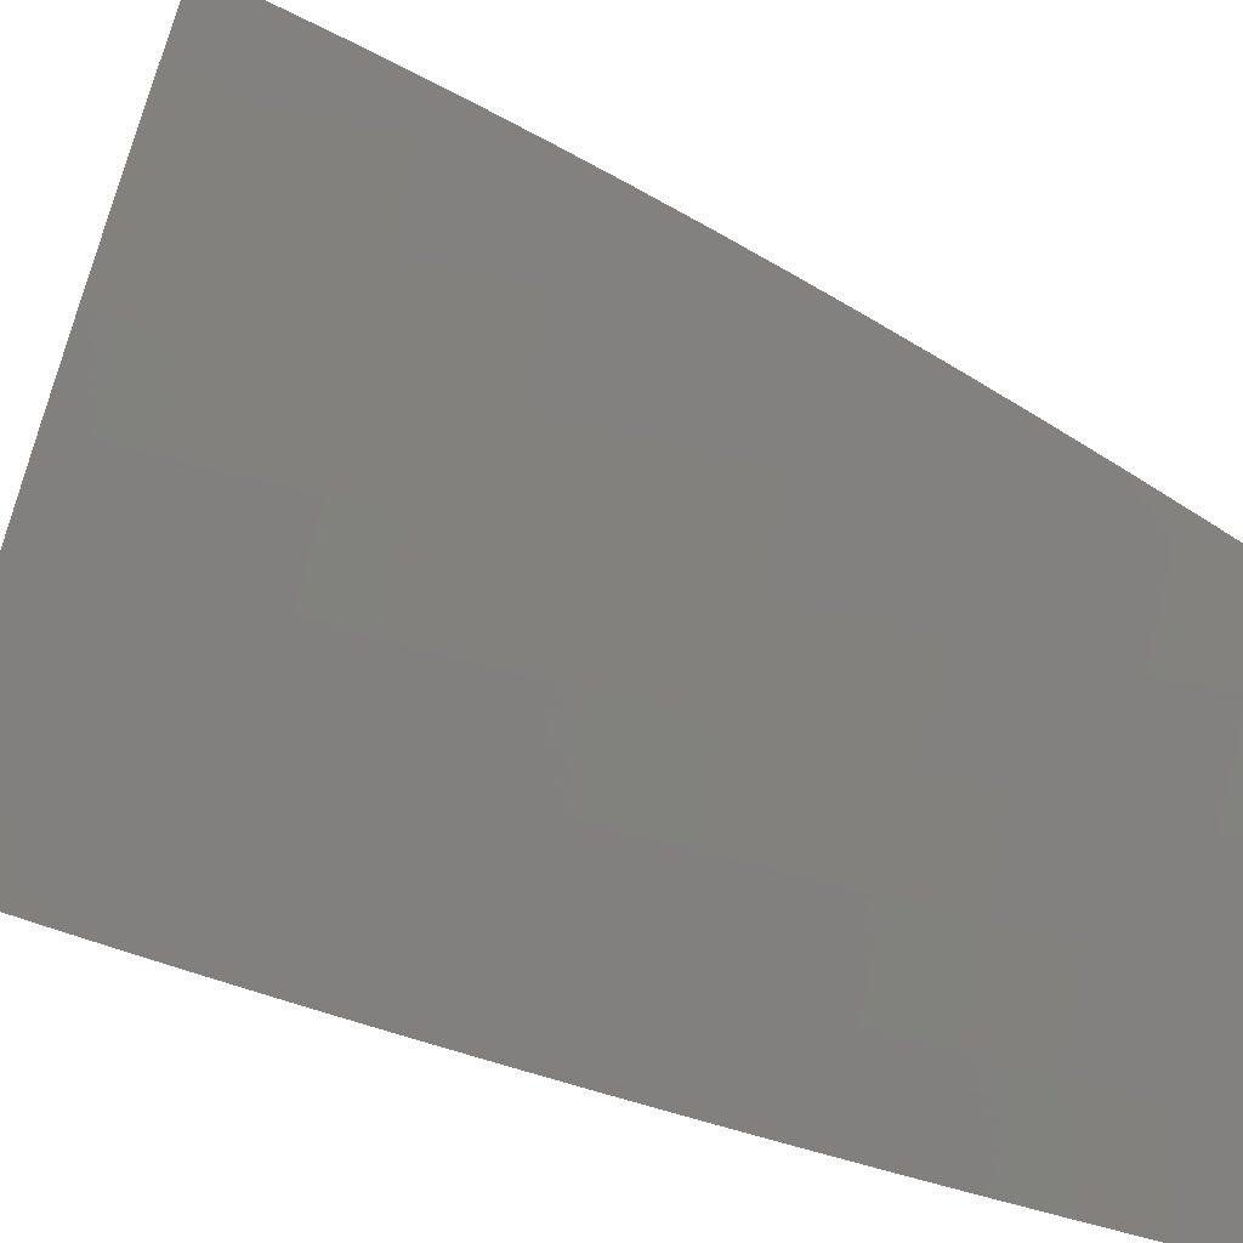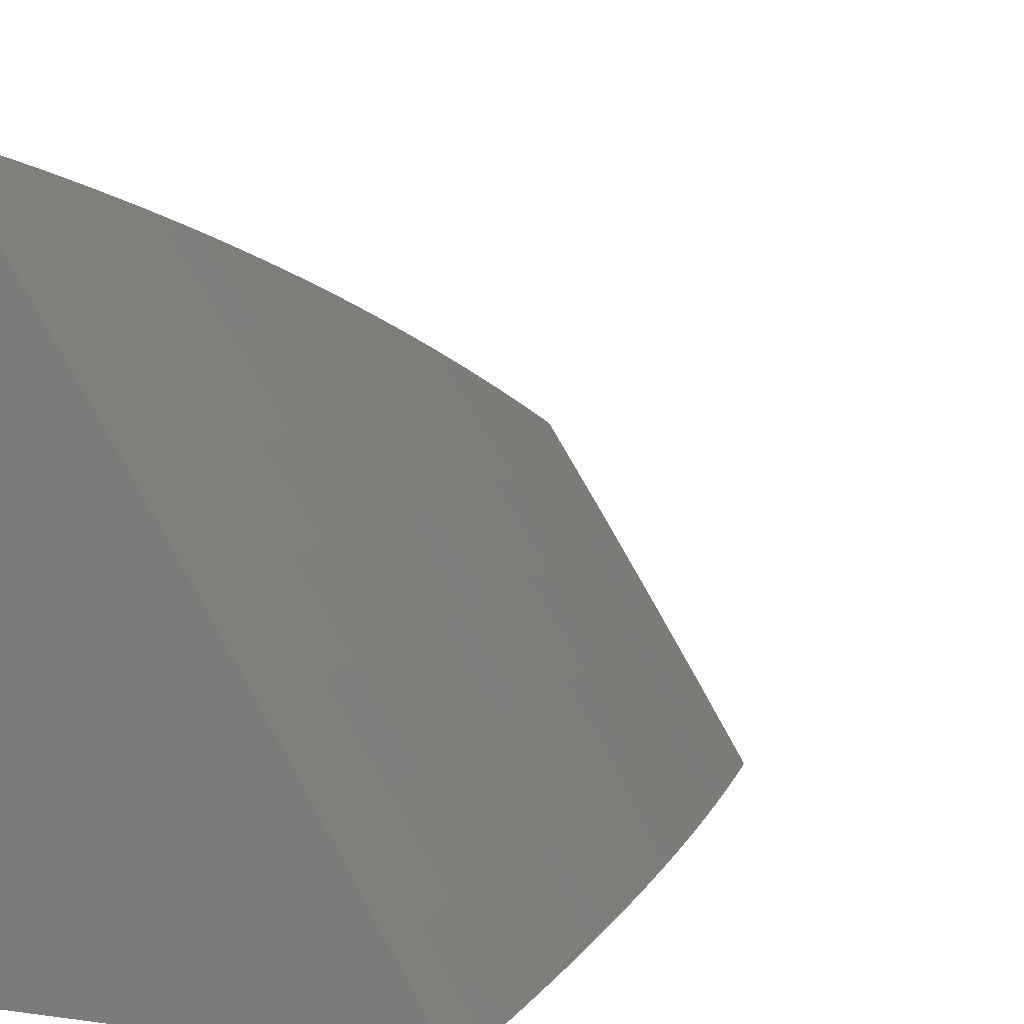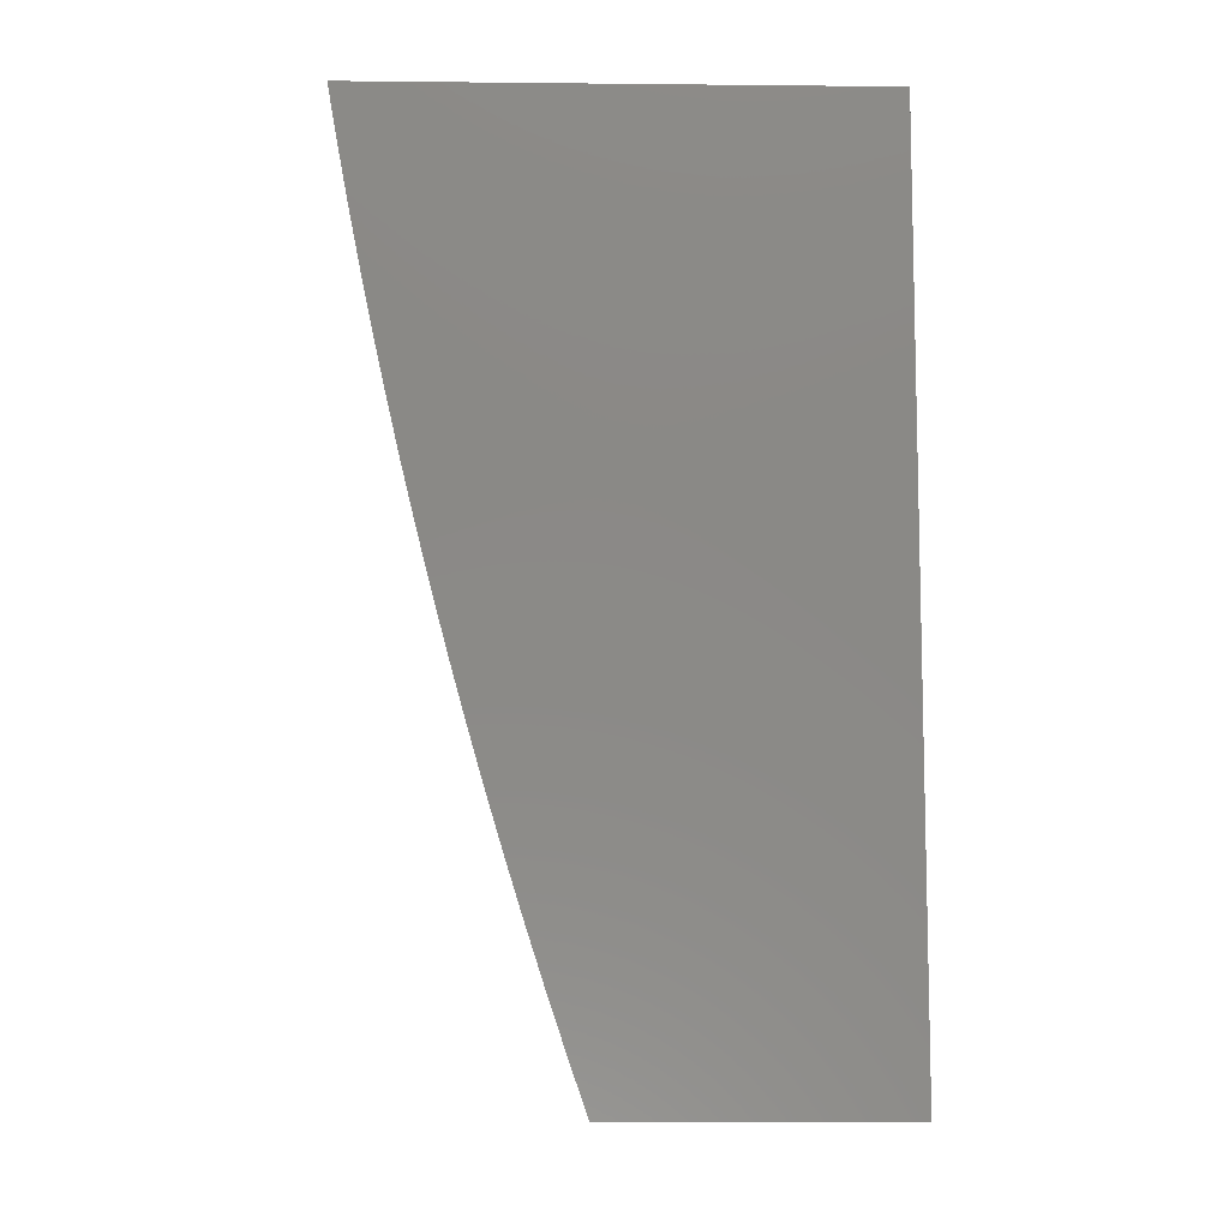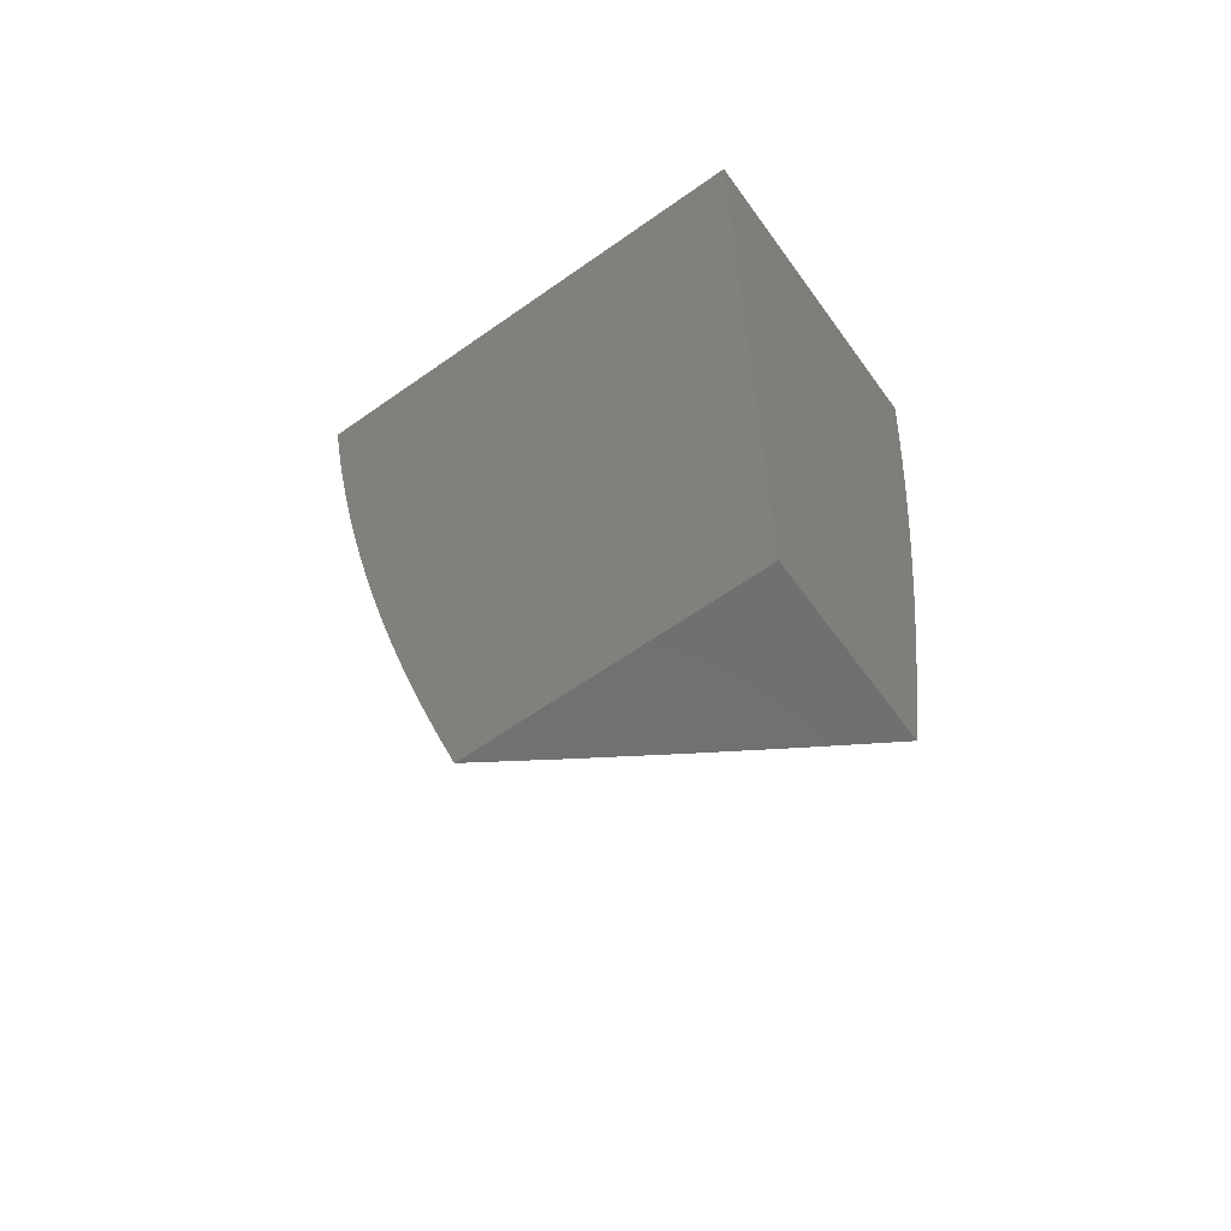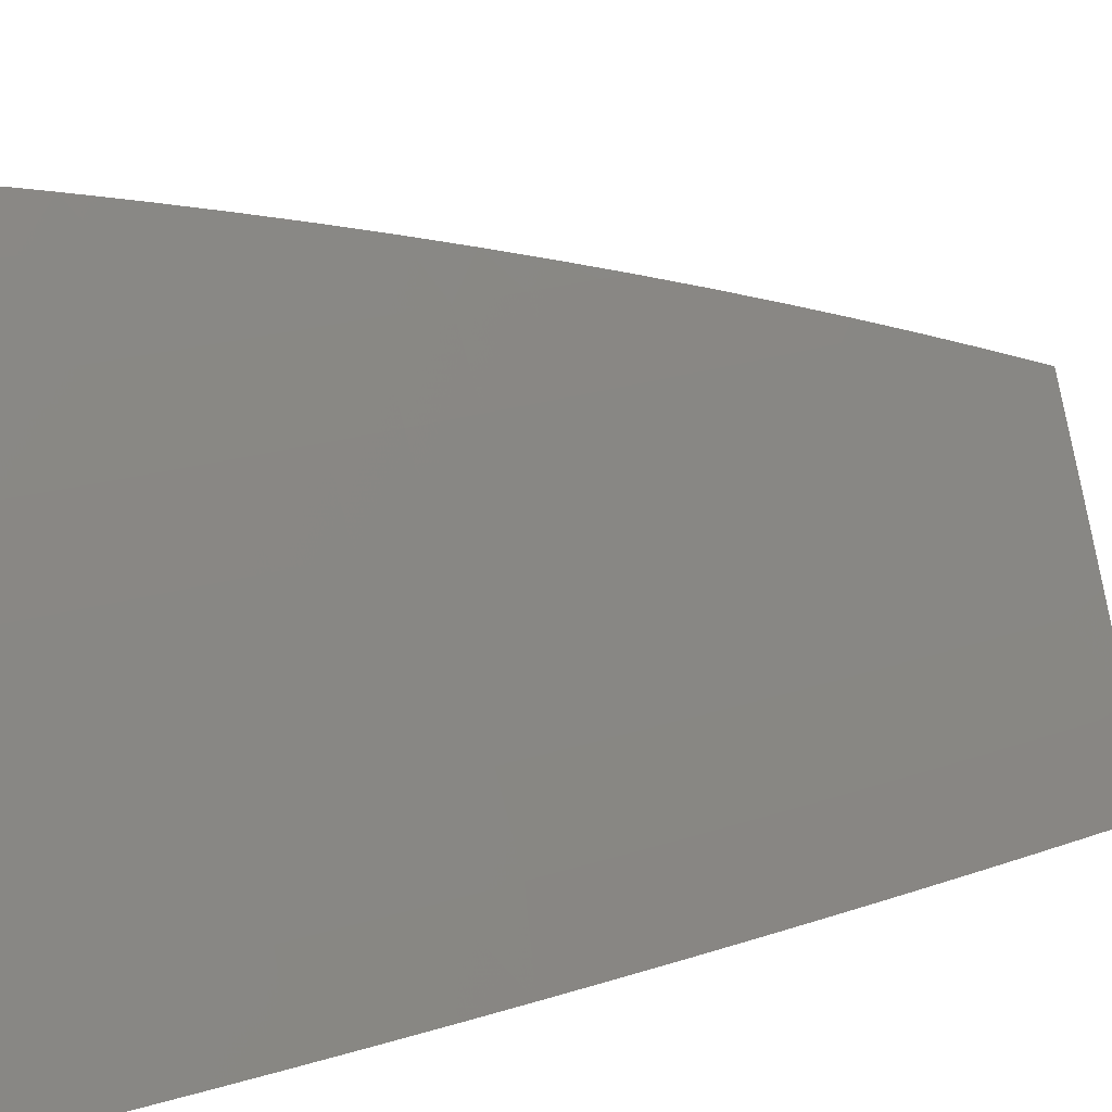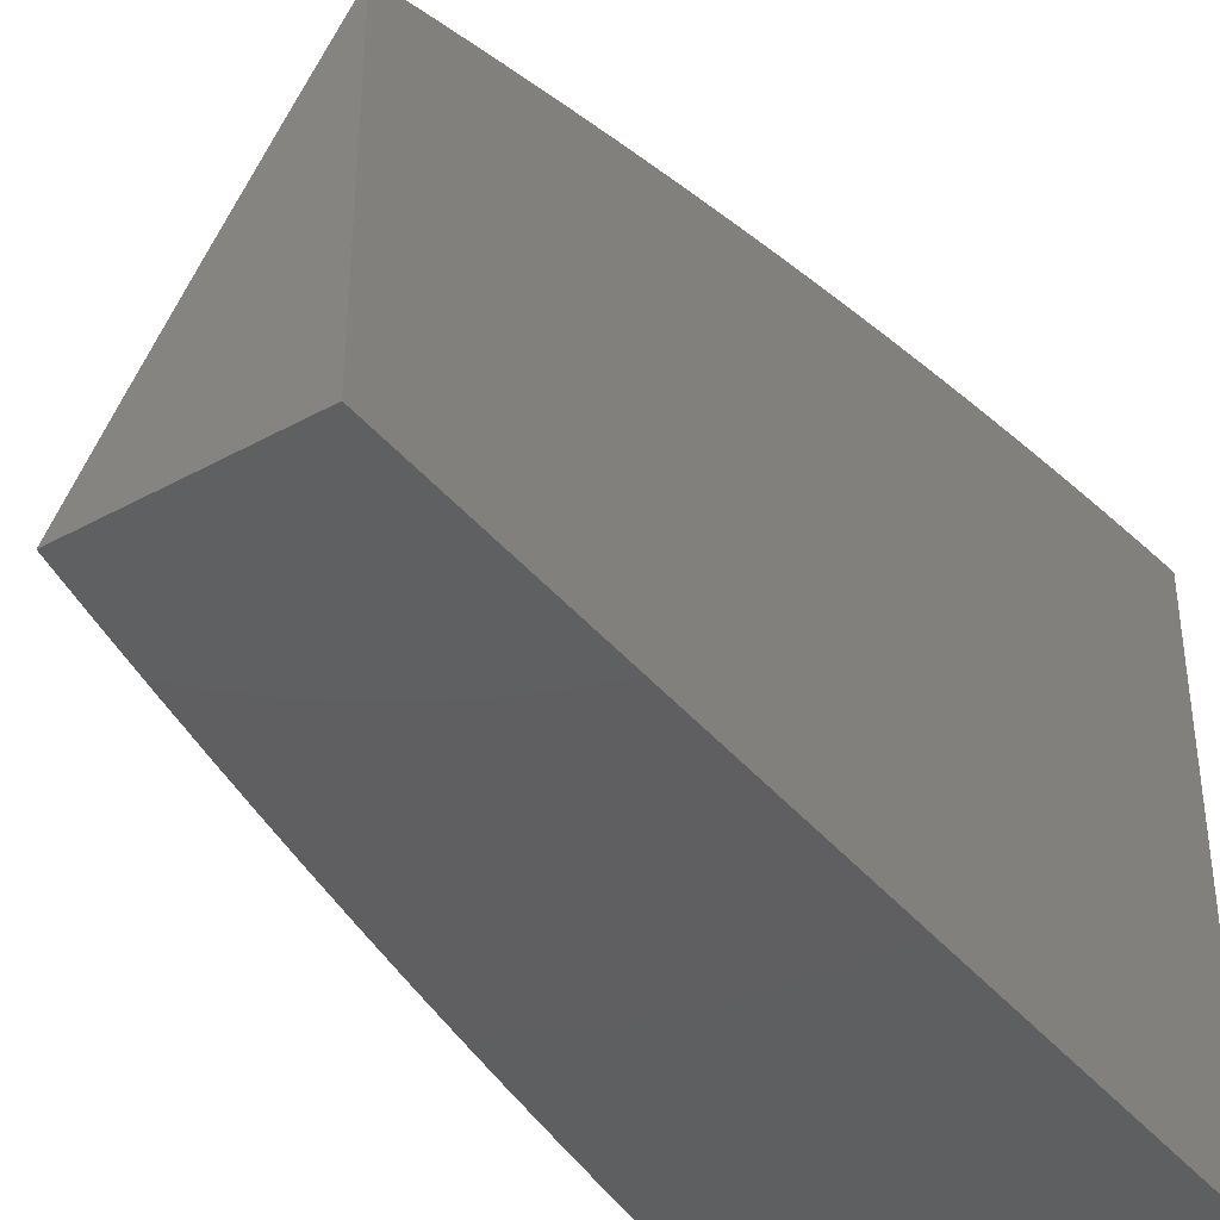
<metadata>
{"format":"stl","ext":"stl","renderer":"f3d","projection":"perspective","resolution":1024,"background":"white","views":[{"elev":29.4,"azim":-55.1,"up":"+Z"},{"elev":6.2,"azim":-155.9,"up":"+Z"},{"elev":-8.9,"azim":88.5,"up":"+Y"},{"elev":-61.7,"azim":125.7,"up":"+Y"},{"elev":21.9,"azim":-110.1,"up":"+Z"},{"elev":-39.1,"azim":34.6,"up":"+Z"}]}
</metadata>
<code>
# stl→obj: 135 verts, 266 faces
v -9.369 -1 6
v -9.362 -1.063 6
v -9.325 -1 6.073
v -9.318 -1.06 6.073
v -9.28 -1 6.146
v -9.274 -1.055 6.145
v -9.235 -1 6.218
v -9.229 -1.049 6.217
v -9.189 -1 6.29
v -9.184 -1.044 6.289
v -9.142 -1 6.361
v -9.138 -1.039 6.361
v -9.095 -1 6.433
v -9.092 -1.034 6.432
v -9.048 -1 6.503
v -9.045 -1.028 6.503
v -9 -1 6.574
v -9 -1.064 6.563
v -9.037 -1.091 6.503
v -9 -1.127 6.551
v -9.029 -1.153 6.503
v -9 -1.191 6.538
v -9.02 -1.216 6.503
v -9 -1.254 6.525
v -9.011 -1.279 6.503
v -9 -1.317 6.511
v -9.002 -1.342 6.503
v -9 -1.38 6.497
v -9.048 -1.349 6.432
v -9.038 -1.412 6.432
v -9.095 -1.355 6.361
v -9.084 -1.419 6.361
v -9.14 -1.362 6.289
v -9.13 -1.426 6.289
v -9.185 -1.369 6.217
v -9.175 -1.433 6.217
v -9.23 -1.376 6.145
v -9.219 -1.44 6.145
v -9.274 -1.382 6.073
v -9.263 -1.447 6.073
v -9.309 -1.44 6
v -9.299 -1.502 6
v -9.354 -1.126 6
v -9.31 -1.124 6.073
v -9.266 -1.119 6.145
v -9.258 -1.183 6.145
v -9.213 -1.177 6.217
v -9.204 -1.241 6.217
v -9.159 -1.235 6.289
v -9.15 -1.298 6.289
v -9.104 -1.292 6.361
v -9.346 -1.189 6
v -9.302 -1.188 6.073
v -9.249 -1.247 6.145
v -9.195 -1.305 6.217
v -9.337 -1.252 6
v -9.293 -1.253 6.073
v -9.24 -1.311 6.145
v -9.328 -1.314 6
v -9.284 -1.317 6.073
v -9.319 -1.377 6
v -9.253 -1.512 6.073
v -9.288 -1.565 6
v -9.241 -1.577 6.073
v -9.277 -1.627 6
v -9.229 -1.642 6.073
v -9.265 -1.69 6
v -9.217 -1.707 6.073
v -9.253 -1.752 6
v -9.204 -1.772 6.073
v -9.24 -1.814 6
v -9.191 -1.837 6.073
v -9.227 -1.876 6
v -9.177 -1.902 6.073
v -9.214 -1.938 6
v -9.162 -1.967 6.073
v -9.2 -2 6
v -9.151 -2 6.079
v -9.119 -1.958 6.145
v -9.101 -2 6.158
v -9.075 -1.949 6.217
v -9.051 -2 6.237
v -9.031 -1.939 6.289
v -9 -2 6.315
v -9 -1.939 6.336
v -9 -1.878 6.356
v -9.045 -1.875 6.289
v -9.089 -1.884 6.217
v -9.103 -1.82 6.217
v -9.147 -1.828 6.145
v -9.16 -1.763 6.145
v -9 -1.816 6.376
v -9.058 -1.811 6.289
v -9.116 -1.755 6.217
v -9.173 -1.699 6.145
v -9.013 -1.802 6.361
v -9 -1.754 6.395
v -9.026 -1.738 6.361
v -9 -1.693 6.414
v -9.039 -1.674 6.361
v -9 -1.63 6.432
v -9.051 -1.61 6.361
v -9.005 -1.602 6.432
v -9.063 -1.546 6.361
v -9.017 -1.538 6.432
v -9.074 -1.483 6.361
v -9.028 -1.475 6.432
v -9 -1.568 6.449
v -9 -1.506 6.466
v -9 -1.443 6.482
v -9.221 -1.113 6.217
v -9.176 -1.108 6.289
v -9.13 -1.102 6.361
v -9.084 -1.097 6.432
v -9.168 -1.171 6.289
v -9.122 -1.165 6.361
v -9.076 -1.159 6.432
v -9.113 -1.229 6.361
v -9.067 -1.222 6.432
v -9.058 -1.285 6.432
v -9.209 -1.505 6.145
v -9.197 -1.569 6.145
v -9.186 -1.634 6.145
v -9.164 -1.497 6.217
v -9.153 -1.562 6.217
v -9.141 -1.626 6.217
v -9.129 -1.69 6.217
v -9.119 -1.49 6.289
v -9.108 -1.554 6.289
v -9.096 -1.618 6.289
v -9.084 -1.682 6.289
v -9.072 -1.746 6.289
v -9.133 -1.893 6.145
v -9 -2 6
v -9 -1 6
f 1 2 3
f 3 2 4
f 3 4 5
f 5 4 6
f 5 6 7
f 7 6 8
f 7 8 9
f 9 8 10
f 9 10 11
f 11 10 12
f 11 12 13
f 13 12 14
f 13 14 15
f 15 14 16
f 15 16 17
f 17 16 18
f 18 16 19
f 18 19 20
f 20 19 21
f 20 21 22
f 22 21 23
f 22 23 24
f 24 23 25
f 24 25 26
f 26 25 27
f 26 27 28
f 28 27 29
f 28 29 30
f 30 29 31
f 30 31 32
f 32 31 33
f 32 33 34
f 34 33 35
f 34 35 36
f 36 35 37
f 36 37 38
f 38 37 39
f 38 39 40
f 40 39 41
f 40 41 42
f 2 43 4
f 4 43 44
f 4 44 45
f 45 44 46
f 45 46 47
f 47 46 48
f 47 48 49
f 49 48 50
f 49 50 51
f 51 50 31
f 51 31 29
f 43 52 44
f 44 52 53
f 44 53 46
f 46 53 54
f 46 54 48
f 48 54 55
f 48 55 50
f 50 55 33
f 50 33 31
f 52 56 53
f 53 56 57
f 53 57 54
f 54 57 58
f 54 58 55
f 55 58 35
f 55 35 33
f 56 59 57
f 57 59 60
f 57 60 58
f 58 60 37
f 58 37 35
f 59 61 60
f 60 61 39
f 60 39 37
f 61 41 39
f 40 42 62
f 62 42 63
f 62 63 64
f 64 63 65
f 64 65 66
f 66 65 67
f 66 67 68
f 68 67 69
f 68 69 70
f 70 69 71
f 70 71 72
f 72 71 73
f 72 73 74
f 74 73 75
f 74 75 76
f 76 75 77
f 76 77 78
f 76 78 79
f 79 78 80
f 79 80 81
f 81 80 82
f 81 82 83
f 83 82 84
f 83 84 85
f 85 86 83
f 83 86 87
f 83 87 88
f 88 87 89
f 88 89 90
f 90 89 91
f 90 91 70
f 70 91 68
f 86 92 87
f 87 92 93
f 87 93 89
f 89 93 94
f 89 94 91
f 91 94 95
f 91 95 68
f 68 95 66
f 93 92 96
f 96 92 97
f 96 97 98
f 98 97 99
f 98 99 100
f 100 99 101
f 100 101 102
f 102 101 103
f 102 103 104
f 104 103 105
f 104 105 106
f 106 105 107
f 106 107 32
f 32 107 30
f 101 108 103
f 103 108 105
f 108 109 105
f 105 109 107
f 109 110 107
f 107 110 30
f 110 28 30
f 4 45 6
f 6 45 111
f 6 111 8
f 8 111 112
f 8 112 10
f 10 112 113
f 10 113 12
f 12 113 114
f 12 114 14
f 14 114 19
f 14 19 16
f 45 47 111
f 111 47 115
f 111 115 112
f 112 115 116
f 112 116 113
f 113 116 117
f 113 117 114
f 114 117 21
f 114 21 19
f 47 49 115
f 115 49 118
f 115 118 116
f 116 118 119
f 116 119 117
f 117 119 23
f 117 23 21
f 49 51 118
f 118 51 120
f 118 120 119
f 119 120 25
f 119 25 23
f 27 25 120
f 27 120 29
f 29 120 51
f 38 40 121
f 121 40 62
f 121 62 122
f 122 62 64
f 122 64 123
f 123 64 66
f 123 66 95
f 36 38 124
f 124 38 121
f 124 121 125
f 125 121 122
f 125 122 126
f 126 122 123
f 126 123 127
f 127 123 95
f 127 95 94
f 106 32 34
f 34 36 128
f 128 36 124
f 128 124 129
f 129 124 125
f 129 125 130
f 130 125 126
f 130 126 131
f 131 126 127
f 131 127 132
f 132 127 94
f 132 94 93
f 104 106 128
f 128 106 34
f 104 128 129
f 102 104 129
f 102 129 130
f 100 102 130
f 100 130 131
f 98 100 131
f 98 131 132
f 96 98 132
f 96 132 93
f 70 72 90
f 90 72 133
f 90 133 88
f 88 133 81
f 88 81 83
f 72 74 133
f 133 74 79
f 133 79 81
f 76 79 74
f 84 82 134
f 134 82 80
f 134 80 78
f 78 77 134
f 77 75 134
f 134 75 73
f 134 73 71
f 71 69 134
f 134 69 135
f 135 69 67
f 135 67 65
f 65 63 135
f 135 63 42
f 135 42 41
f 41 61 135
f 135 61 59
f 135 59 56
f 56 52 135
f 135 52 43
f 135 43 2
f 2 1 135
f 1 3 135
f 135 3 5
f 135 5 7
f 7 9 135
f 135 9 11
f 135 11 13
f 13 15 135
f 135 15 17
f 17 18 135
f 135 18 20
f 135 20 22
f 22 24 135
f 135 24 26
f 135 26 28
f 28 110 135
f 135 110 109
f 135 109 108
f 108 101 135
f 135 101 99
f 135 99 97
f 135 97 134
f 134 97 92
f 134 92 86
f 86 85 134
f 134 85 84

</code>
